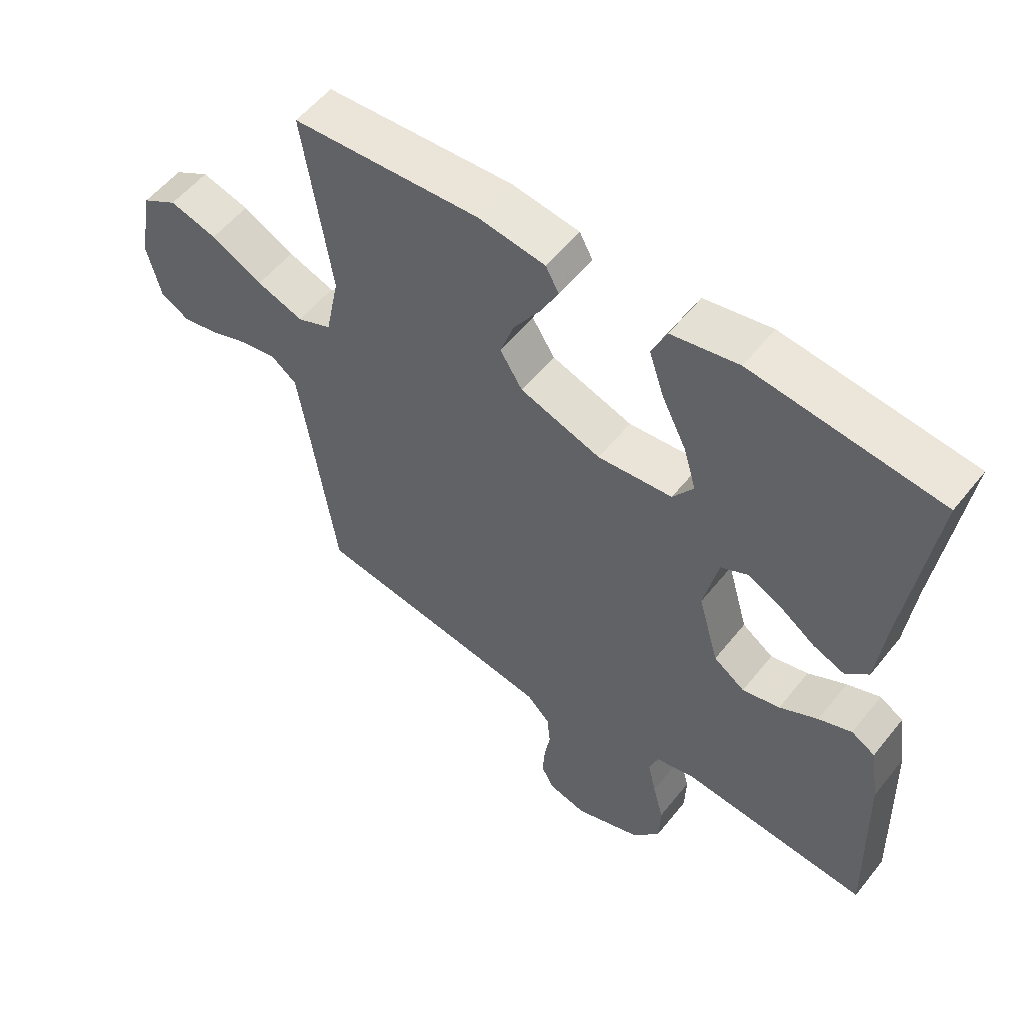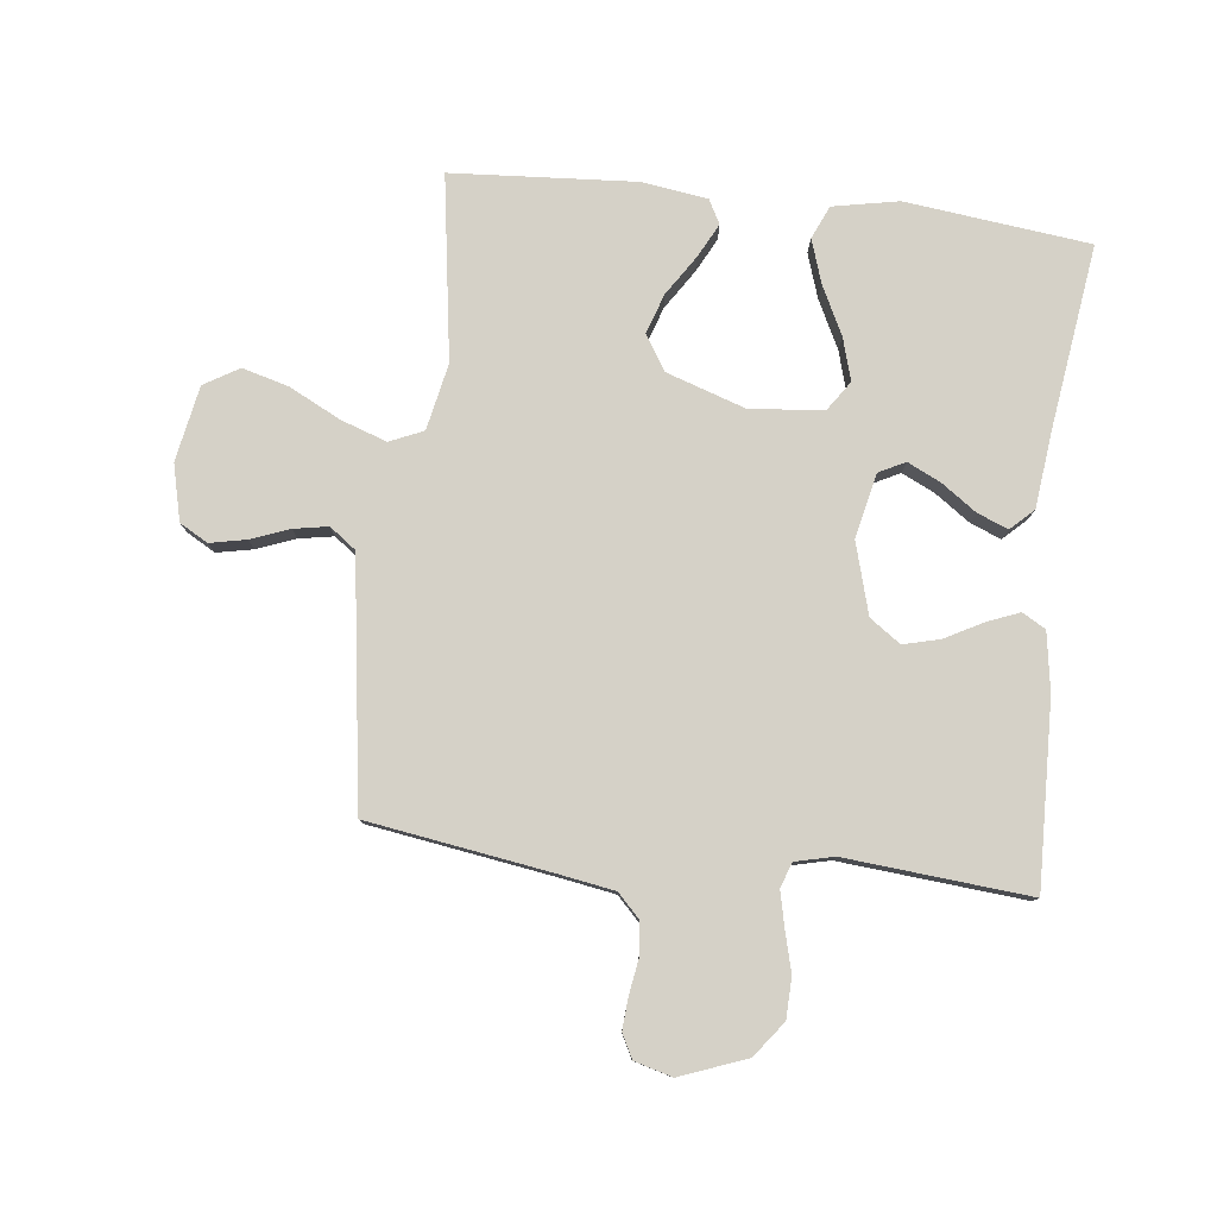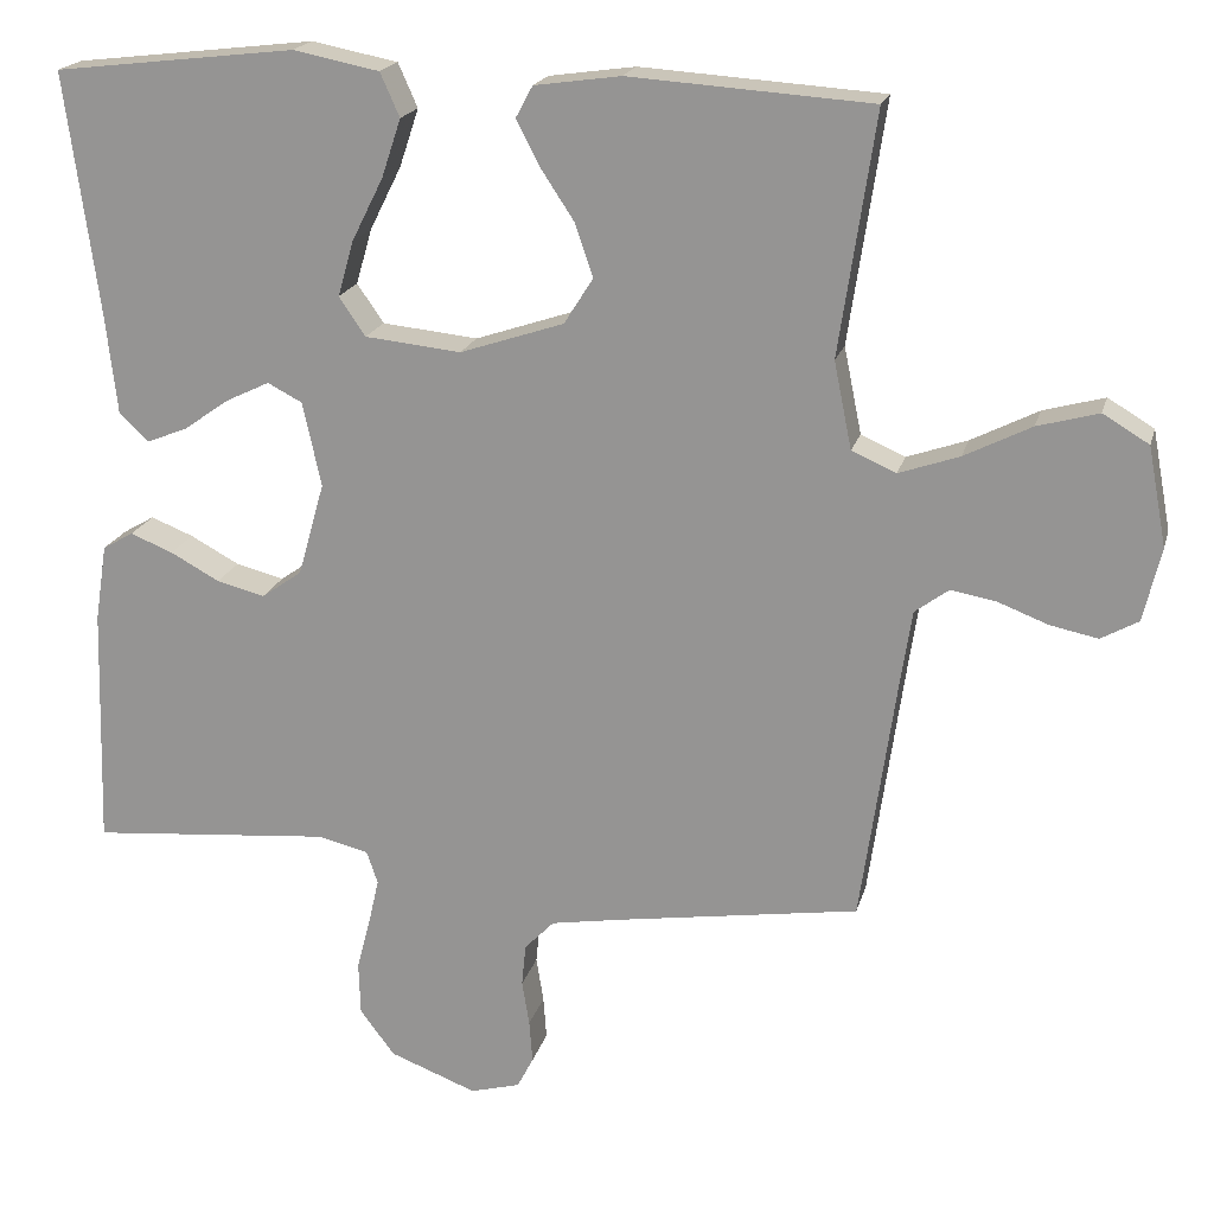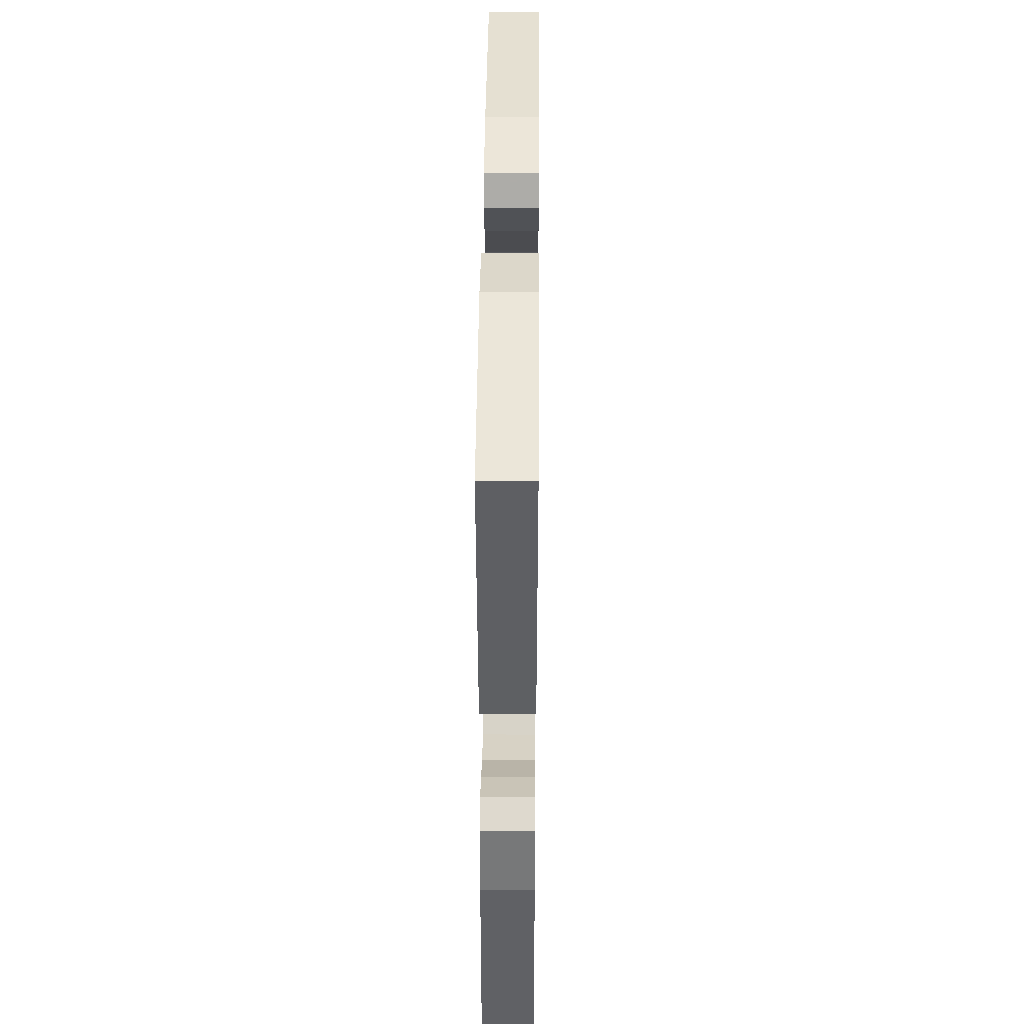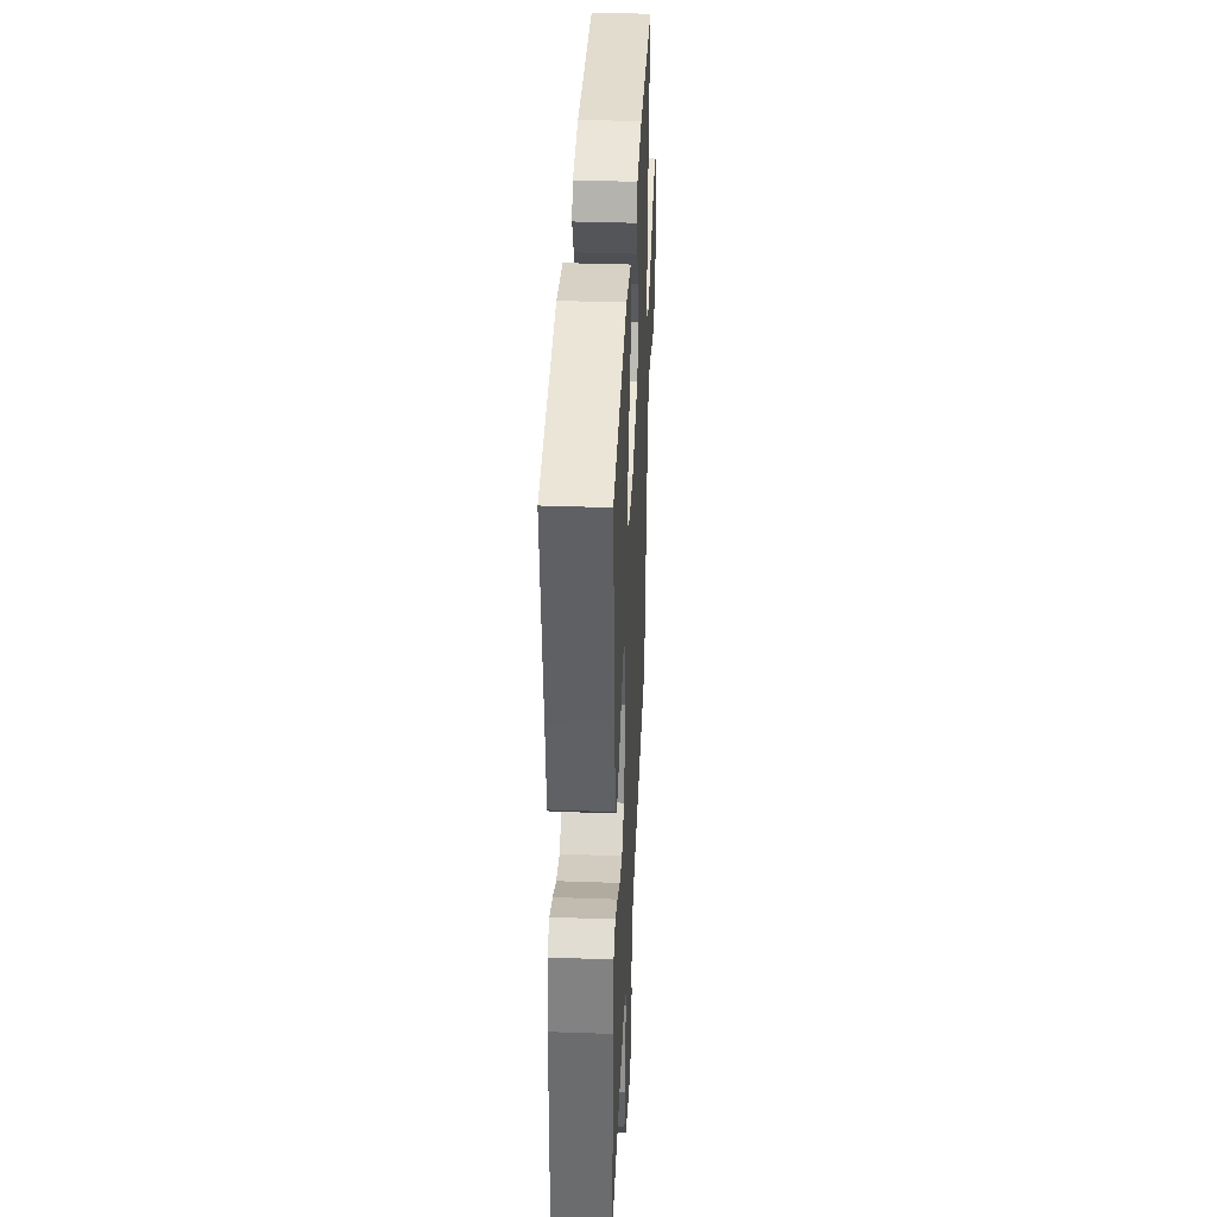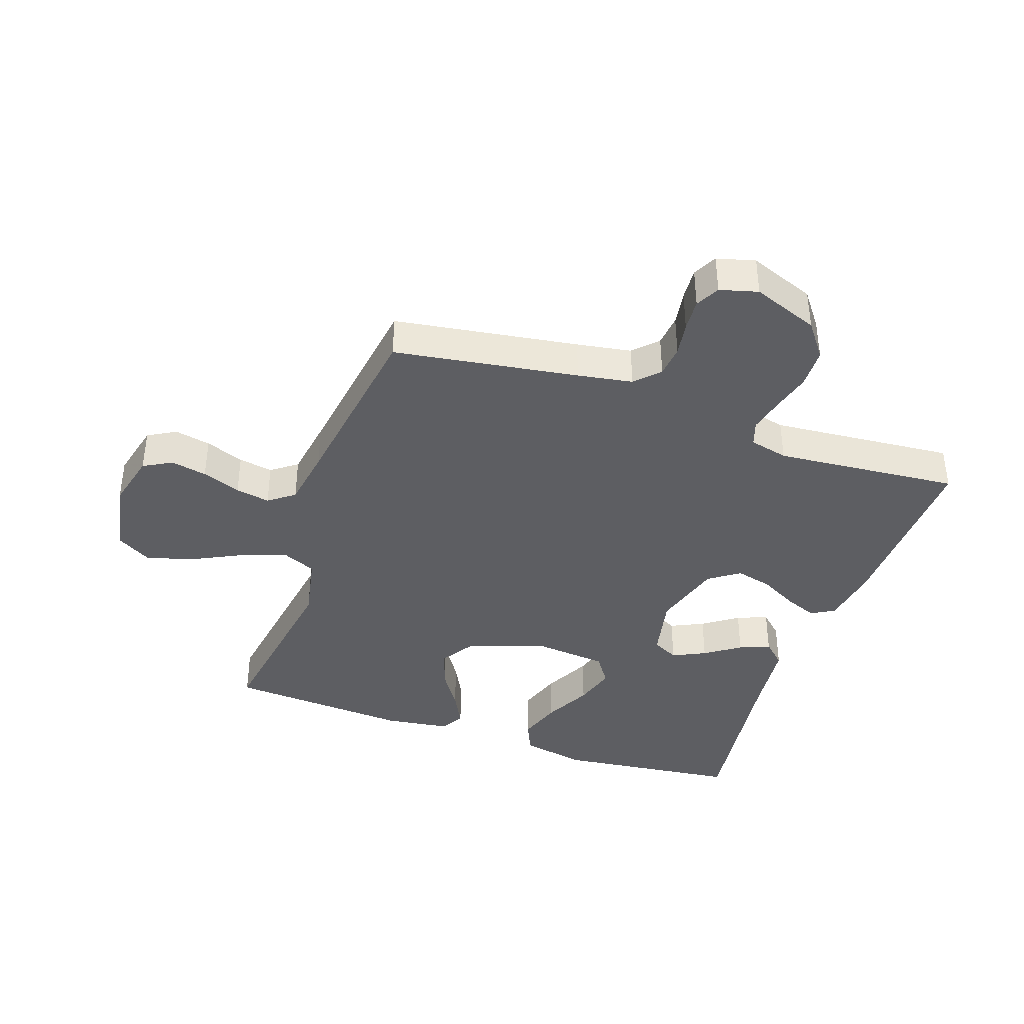
<metadata>
{"format":"obj","ext":"obj","renderer":"f3d","projection":"perspective","resolution":1024,"background":"white","views":[{"elev":55.3,"azim":-142.1,"up":"+Z"},{"elev":79.5,"azim":-173.4,"up":"+Y"},{"elev":19.3,"azim":14.0,"up":"+Z"},{"elev":41.5,"azim":-89.5,"up":"+Z"},{"elev":37.8,"azim":-87.4,"up":"+Z"},{"elev":-39.4,"azim":160.9,"up":"+Y"}]}
</metadata>
<code>
v -0.5 0.07 0.5
v -0.2 0.07 0.535
v -0.093 0.07 0.514
v -0.069 0.07 0.46
v -0.093 0.07 0.388
v -0.132 0.07 0.31
v -0.152 0.07 0.241
v -0.119 0.07 0.193
v 0 0.07 0.181
v 0.129 0.07 0.224
v 0.165 0.07 0.281
v 0.143 0.07 0.346
v 0.101 0.07 0.41
v 0.072 0.07 0.466
v 0.093 0.07 0.505
v 0.2 0.07 0.52
v 0.5 0.07 0.5
v 0.455 0.07 0.2
v 0.477 0.07 0.092
v 0.532 0.07 0.068
v 0.607 0.07 0.094
v 0.69 0.07 0.136
v 0.766 0.07 0.157
v 0.823 0.07 0.123
v 0.846 0.07 0
v 0.824 0.07 -0.091
v 0.778 0.07 -0.117
v 0.719 0.07 -0.105
v 0.656 0.07 -0.081
v 0.6 0.07 -0.071
v 0.558 0.07 -0.102
v 0.543 0.07 -0.2
v 0.5 0.07 -0.5
v 0.2 0.07 -0.546
v 0.111 0.07 -0.561
v 0.074 0.07 -0.599
v 0.069 0.07 -0.651
v 0.078 0.07 -0.707
v 0.082 0.07 -0.76
v 0.062 0.07 -0.799
v 0 0.07 -0.816
v -0.108 0.07 -0.775
v -0.151 0.07 -0.718
v -0.153 0.07 -0.652
v -0.136 0.07 -0.587
v -0.123 0.07 -0.53
v -0.137 0.07 -0.489
v -0.2 0.07 -0.474
v -0.5 0.07 -0.5
v -0.491 0.07 -0.2
v -0.476 0.07 -0.104
v -0.438 0.07 -0.082
v -0.385 0.07 -0.103
v -0.324 0.07 -0.136
v -0.264 0.07 -0.151
v -0.214 0.07 -0.116
v -0.181 0.07 0
v -0.204 0.07 0.105
v -0.247 0.07 0.127
v -0.301 0.07 0.101
v -0.358 0.07 0.061
v -0.408 0.07 0.041
v -0.445 0.07 0.076
v -0.459 0.07 0.2
v -0.5 0 0.5
v -0.2 0 0.535
v -0.093 0 0.514
v -0.069 0 0.46
v -0.093 0 0.388
v -0.132 0 0.31
v -0.152 0 0.241
v -0.119 0 0.193
v 0 0 0.181
v 0.129 0 0.224
v 0.165 0 0.281
v 0.143 0 0.346
v 0.101 0 0.41
v 0.072 0 0.466
v 0.093 0 0.505
v 0.2 0 0.52
v 0.5 0 0.5
v 0.455 0 0.2
v 0.477 0 0.092
v 0.532 0 0.068
v 0.607 0 0.094
v 0.69 0 0.136
v 0.766 0 0.157
v 0.823 0 0.123
v 0.846 0 0
v 0.824 0 -0.091
v 0.778 0 -0.117
v 0.719 0 -0.105
v 0.656 0 -0.081
v 0.6 0 -0.071
v 0.558 0 -0.102
v 0.543 0 -0.2
v 0.5 0 -0.5
v 0.2 0 -0.546
v 0.111 0 -0.561
v 0.074 0 -0.599
v 0.069 0 -0.651
v 0.078 0 -0.707
v 0.082 0 -0.76
v 0.062 0 -0.799
v 0 0 -0.816
v -0.108 0 -0.775
v -0.151 0 -0.718
v -0.153 0 -0.652
v -0.136 0 -0.587
v -0.123 0 -0.53
v -0.137 0 -0.489
v -0.2 0 -0.474
v -0.5 0 -0.5
v -0.491 0 -0.2
v -0.476 0 -0.104
v -0.438 0 -0.082
v -0.385 0 -0.103
v -0.324 0 -0.136
v -0.264 0 -0.151
v -0.214 0 -0.116
v -0.181 0 0
v -0.204 0 0.105
v -0.247 0 0.127
v -0.301 0 0.101
v -0.358 0 0.061
v -0.408 0 0.041
v -0.445 0 0.076
v -0.459 0 0.2
f 61 62 63 64
f 60 61 64 1
f 59 60 1 2
f 58 59 2 3
f 51 52 53 54
f 51 54 55
f 48 49 50 51
f 47 48 51 55
f 42 43 44 45
f 42 45 46
f 41 42 46
f 40 41 46 47
f 37 38 39 40
f 32 33 34
f 31 32 34 35
f 26 27 28 29
f 26 29 30
f 25 26 30
f 24 25 30
f 21 22 23 24
f 20 21 24 30
f 19 20 30 31
f 15 16 17 18
f 15 18 19
f 12 13 14 15
f 11 12 15 19
f 10 11 19 31
f 3 4 5 6
f 3 6 7
f 58 3 7
f 57 58 7 8
f 56 57 8 9
f 40 47 55 56
f 37 40 56 9
f 36 37 9 10
f 35 36 10
f 10 31 35
f 128 127 126 125
f 65 128 125 124
f 66 65 124 123
f 67 66 123 122
f 118 117 116 115
f 119 118 115
f 115 114 113 112
f 119 115 112 111
f 109 108 107 106
f 110 109 106
f 110 106 105
f 111 110 105 104
f 104 103 102 101
f 98 97 96
f 99 98 96 95
f 93 92 91 90
f 94 93 90
f 94 90 89
f 94 89 88
f 88 87 86 85
f 94 88 85 84
f 95 94 84 83
f 82 81 80 79
f 83 82 79
f 79 78 77 76
f 83 79 76 75
f 95 83 75 74
f 70 69 68 67
f 71 70 67
f 71 67 122
f 72 71 122 121
f 73 72 121 120
f 120 119 111 104
f 73 120 104 101
f 74 73 101 100
f 74 100 99
f 99 95 74
f 1 65 66 2
f 2 66 67 3
f 3 67 68 4
f 4 68 69 5
f 5 69 70 6
f 6 70 71 7
f 7 71 72 8
f 8 72 73 9
f 9 73 74 10
f 10 74 75 11
f 11 75 76 12
f 12 76 77 13
f 13 77 78 14
f 14 78 79 15
f 15 79 80 16
f 16 80 81 17
f 17 81 82 18
f 18 82 83 19
f 19 83 84 20
f 20 84 85 21
f 21 85 86 22
f 22 86 87 23
f 23 87 88 24
f 24 88 89 25
f 25 89 90 26
f 26 90 91 27
f 27 91 92 28
f 28 92 93 29
f 29 93 94 30
f 30 94 95 31
f 31 95 96 32
f 32 96 97 33
f 33 97 98 34
f 34 98 99 35
f 35 99 100 36
f 36 100 101 37
f 37 101 102 38
f 38 102 103 39
f 39 103 104 40
f 40 104 105 41
f 41 105 106 42
f 42 106 107 43
f 43 107 108 44
f 44 108 109 45
f 45 109 110 46
f 46 110 111 47
f 47 111 112 48
f 48 112 113 49
f 49 113 114 50
f 50 114 115 51
f 51 115 116 52
f 52 116 117 53
f 53 117 118 54
f 54 118 119 55
f 55 119 120 56
f 56 120 121 57
f 57 121 122 58
f 58 122 123 59
f 59 123 124 60
f 60 124 125 61
f 61 125 126 62
f 62 126 127 63
f 63 127 128 64
f 64 128 65 1

</code>
